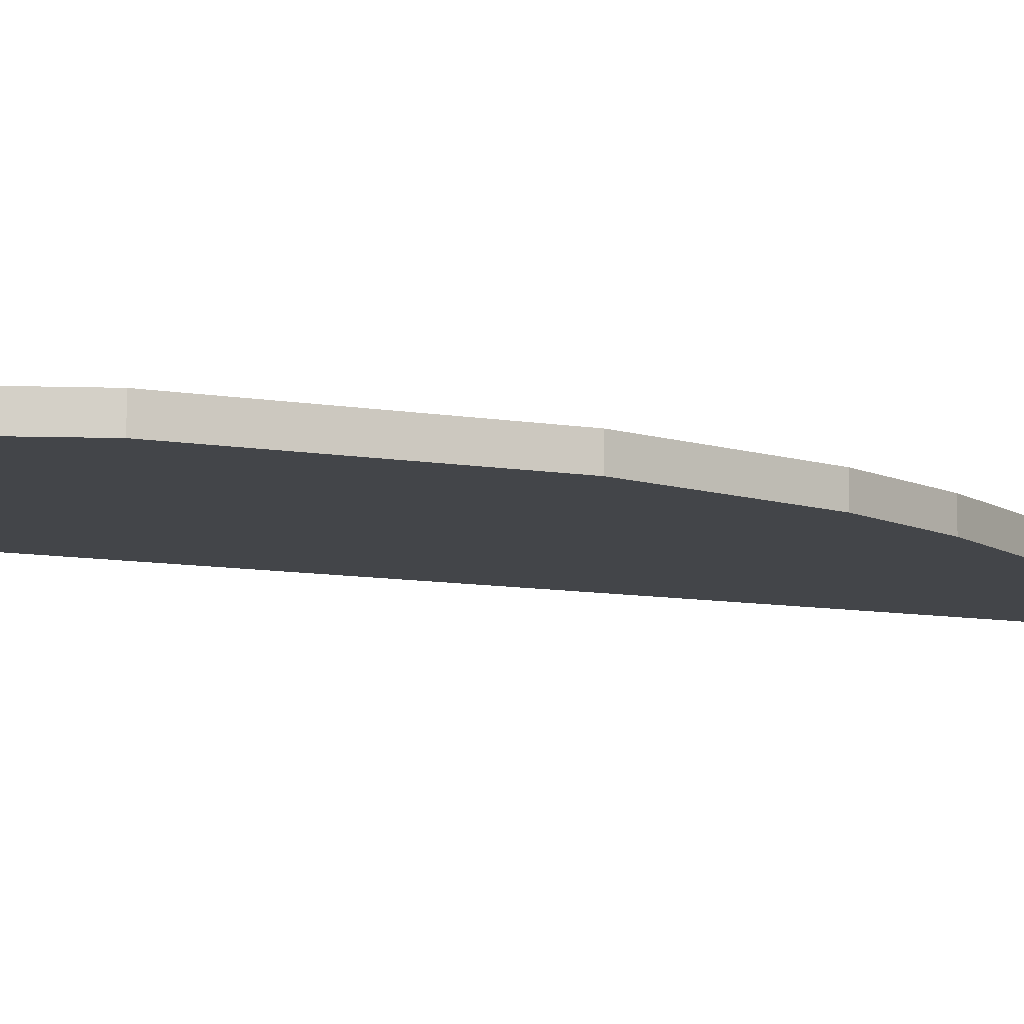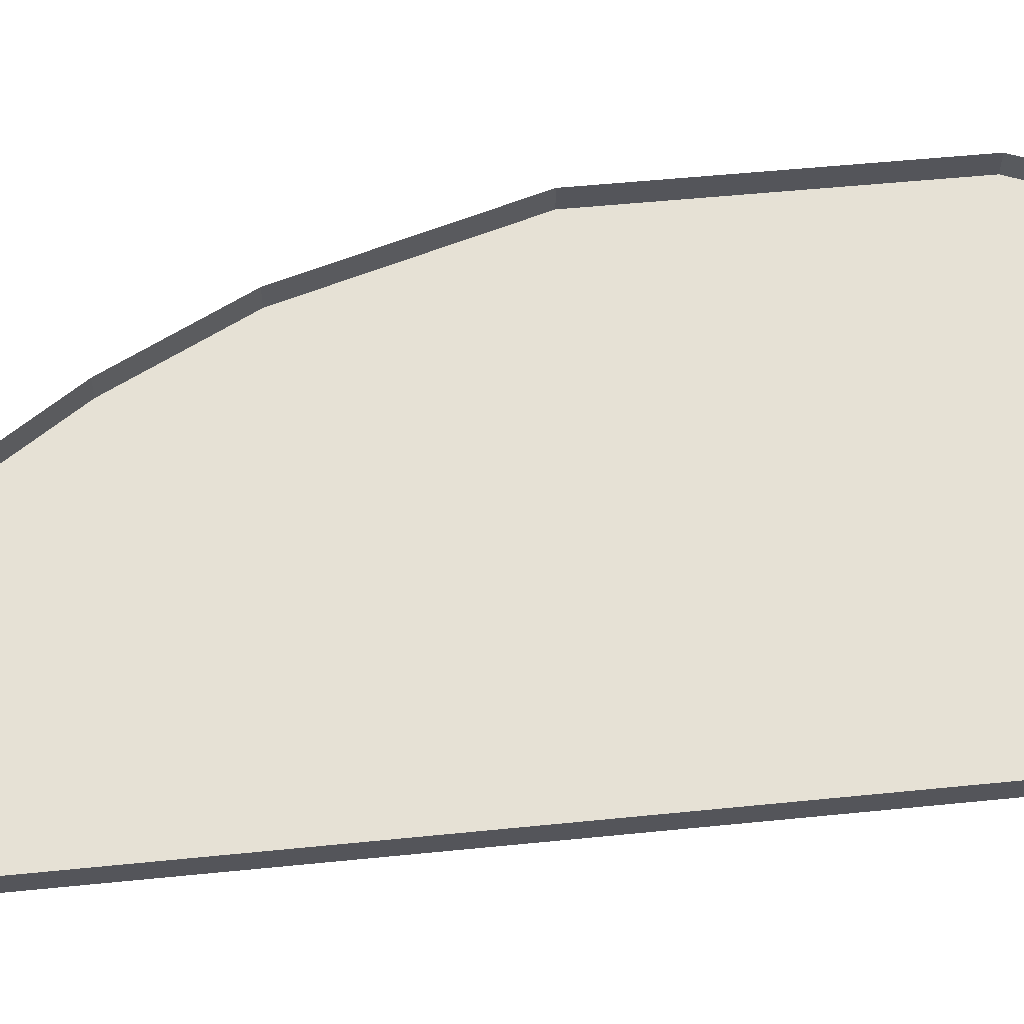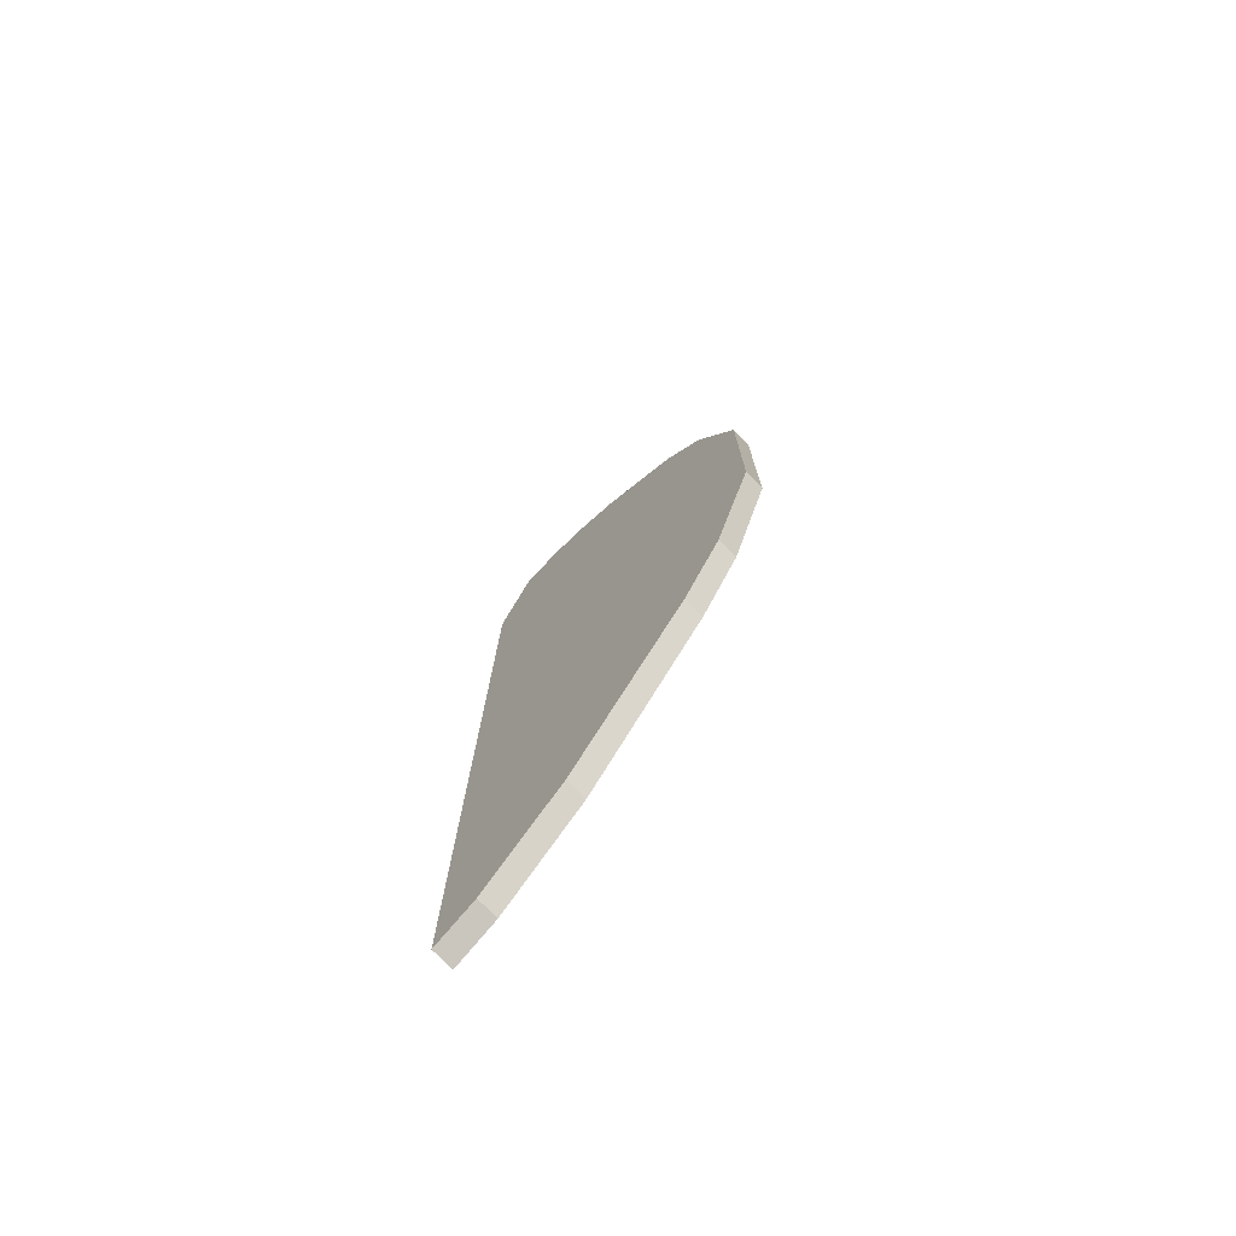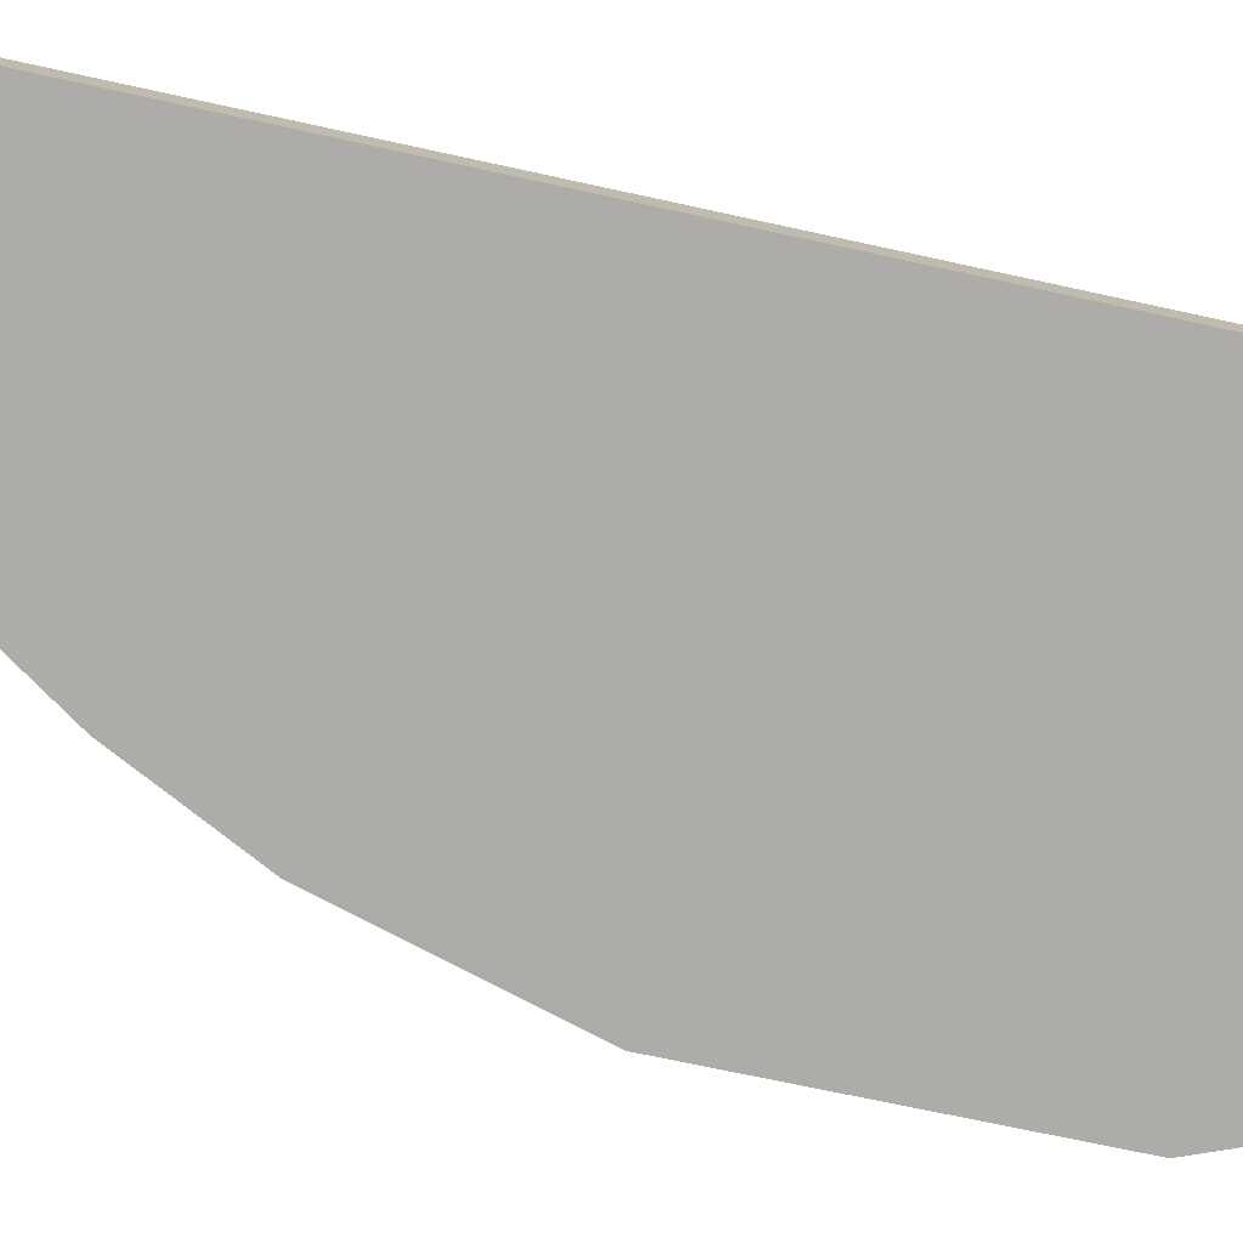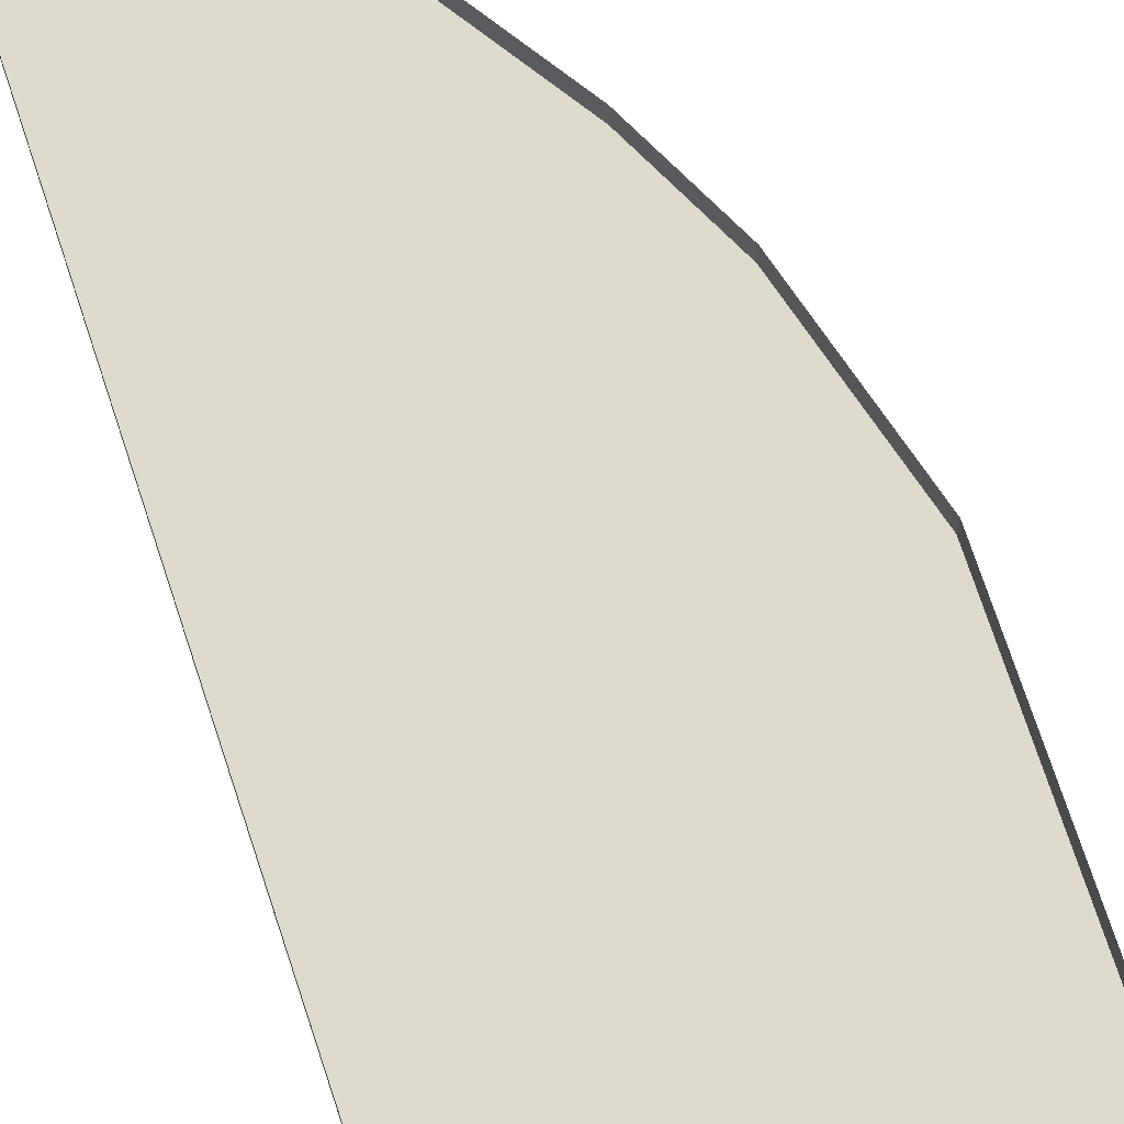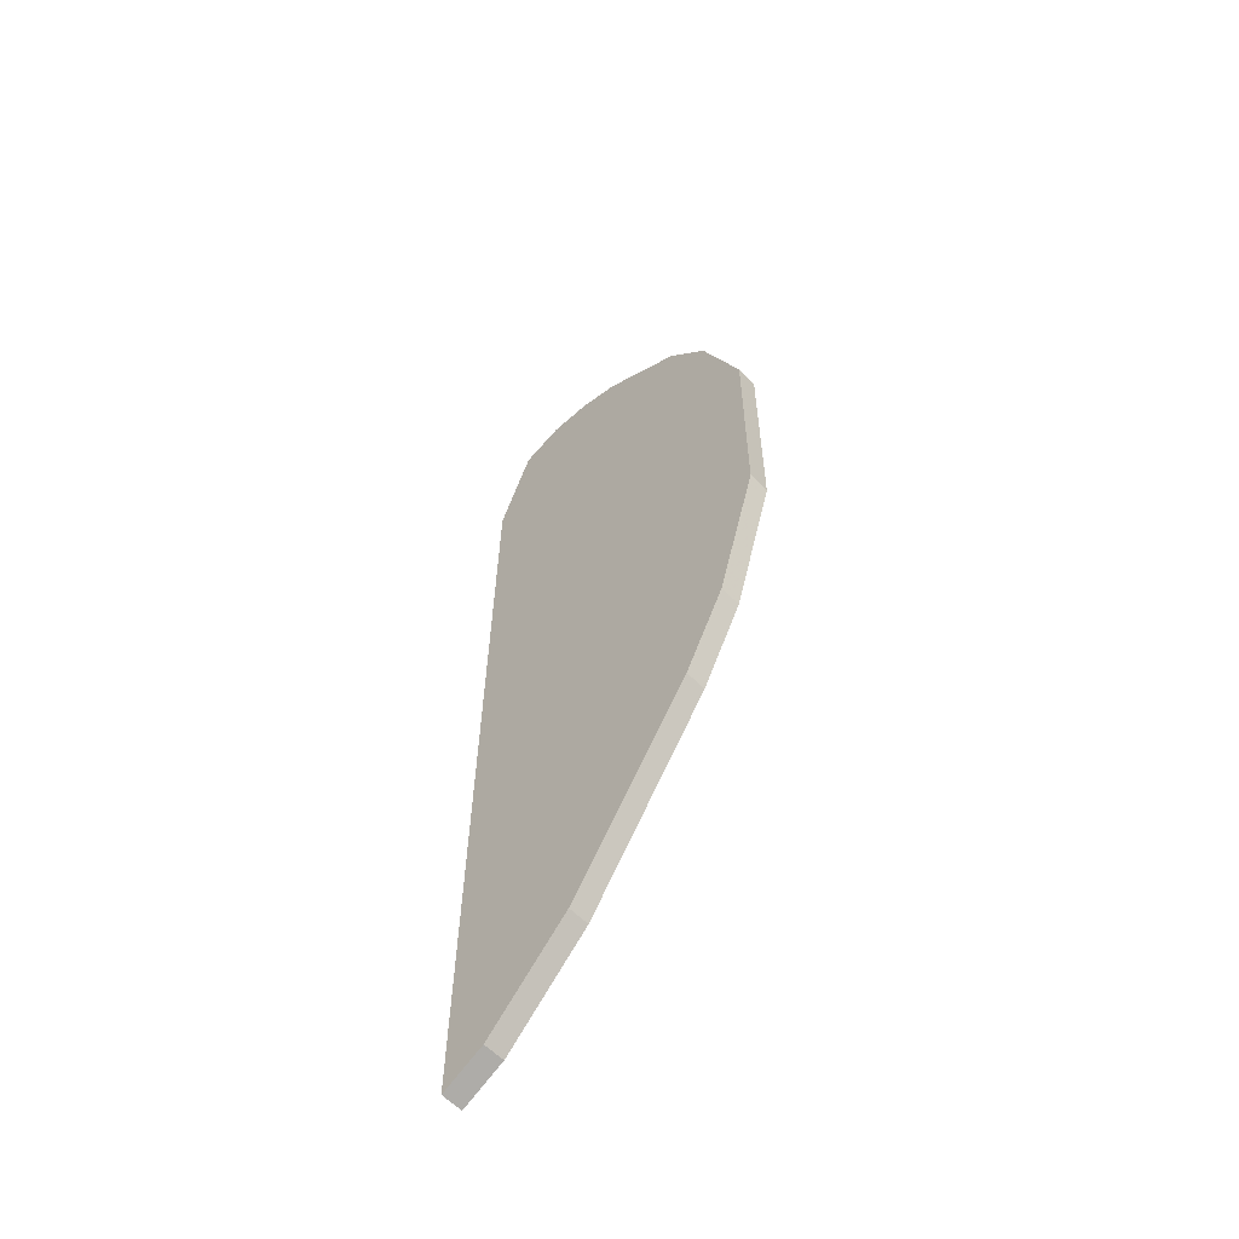
<metadata>
{"format":"obj","ext":"obj","renderer":"f3d","projection":"perspective","resolution":1024,"background":"white","views":[{"elev":-8.9,"azim":64.2,"up":"+Y"},{"elev":64.2,"azim":-95.2,"up":"+Y"},{"elev":-75.6,"azim":44.1,"up":"+Z"},{"elev":-76.7,"azim":-101.7,"up":"+Y"},{"elev":71.1,"azim":-17.8,"up":"+Y"},{"elev":-59.4,"azim":43.9,"up":"+Z"}]}
</metadata>
<code>
v -0.375 0 -1.438
v -0.25 0 -1.312
v -0.25 -0.0625 -1.312
v -0.375 -0.0625 -1.438
v -0.5 0 -1.5
v -0.5 -0.0625 -1.5
v -0.4766 -0.0625 1.078
v -0.4766 0 1.078
v -0.375 0 1.359
v -0.375 -0.0625 1.359
v -0.25 0 1.406
v -0.25 -0.0625 1.406
v -0.125 0 1.398
v -0.125 -0.0625 1.398
v 0 0 1.359
v 0 -0.0625 1.359
v 0.125 0 1.281
v 0.125 -0.0625 1.281
v 0.25 0 1.203
v 0.25 -0.0625 1.203
v 0.375 0 1.047
v 0.375 -0.0625 1.047
v 0.5 0 0.7188
v 0.5 -0.0625 0.7188
v 0.5 0 0.0625
v 0.5 -0.0625 0.0625
v 0.375 0 -0.375
v 0.375 -0.0625 -0.375
v 0.25 0 -0.625
v 0.25 -0.0625 -0.625
v 0.125 0 -0.8125
v 0.125 -0.0625 -0.8125
v 0 0 -1
v 0 -0.0625 -1
v -0.125 0 -1.188
v -0.125 -0.0625 -1.188
f 1 2 3
f 1 3 4
f 1 4 5
f 5 4 6
f 5 6 7
f 5 7 8
f 8 7 9
f 9 7 10
f 9 10 11
f 11 10 12
f 11 12 13
f 13 12 14
f 13 14 15
f 15 14 16
f 15 16 17
f 17 16 18
f 17 18 19
f 19 18 20
f 19 20 21
f 21 20 22
f 21 22 23
f 23 22 24
f 23 24 25
f 25 24 26
f 25 26 27
f 27 26 28
f 27 28 29
f 29 28 30
f 29 30 31
f 31 30 32
f 31 32 33
f 33 32 34
f 33 34 35
f 35 34 36
f 35 36 2
f 2 36 3
f 3 36 14
f 3 14 12
f 3 12 4
f 4 12 10
f 4 10 6
f 6 10 7
f 36 34 16
f 36 16 14
f 34 32 18
f 34 18 16
f 32 30 20
f 32 20 18
f 30 28 22
f 30 22 20
f 28 26 24
f 28 24 22

</code>
